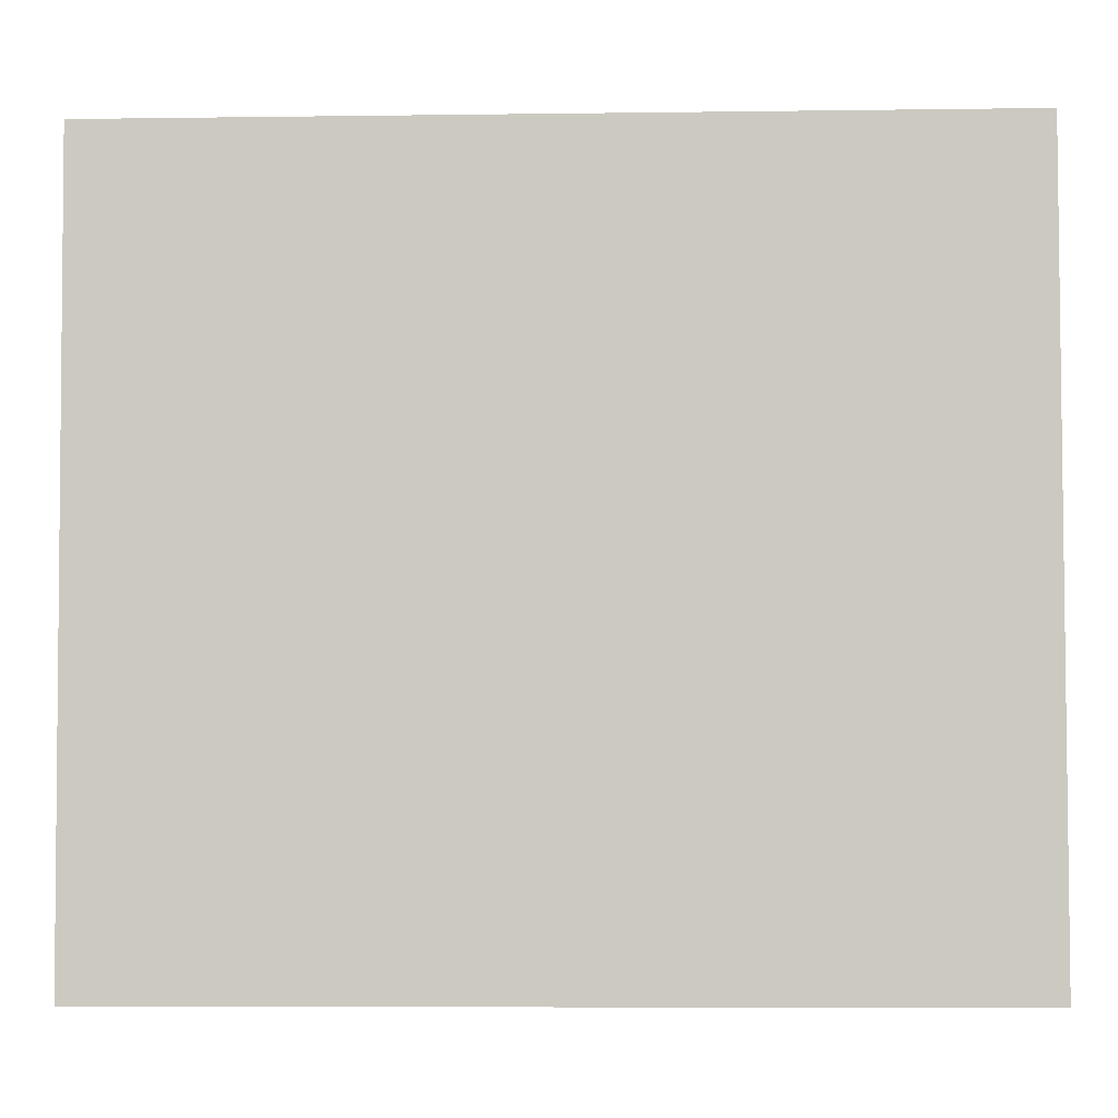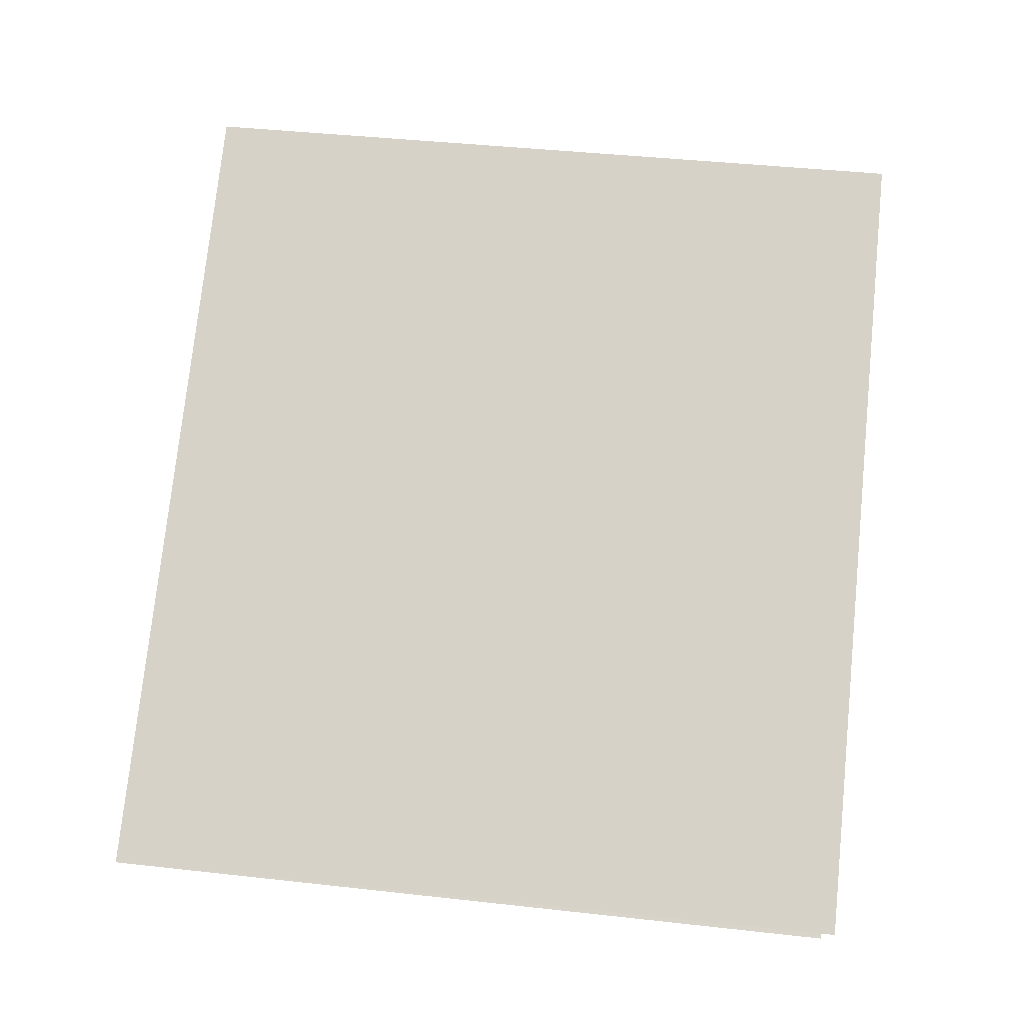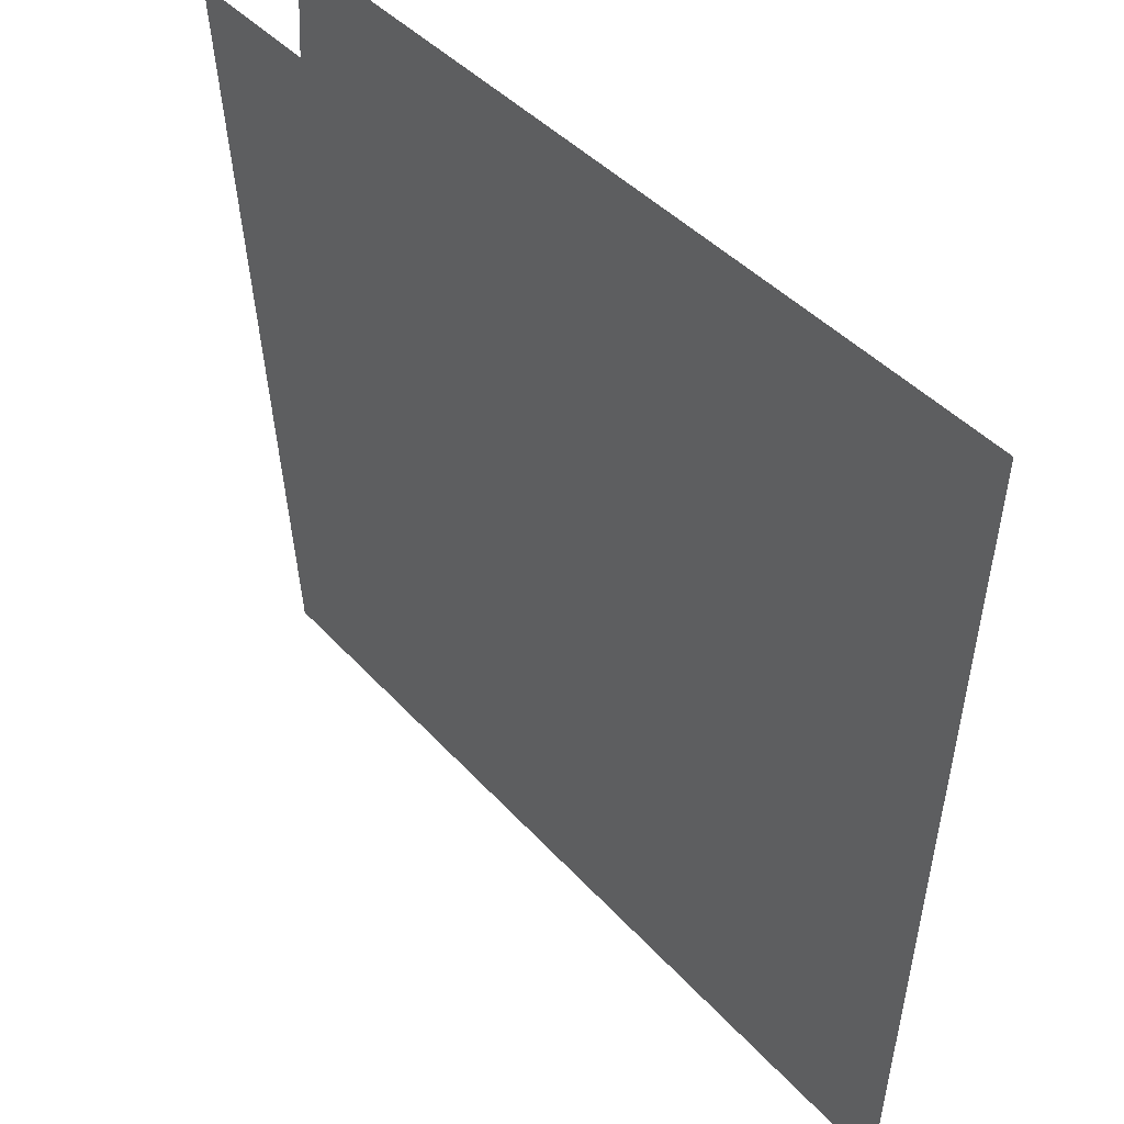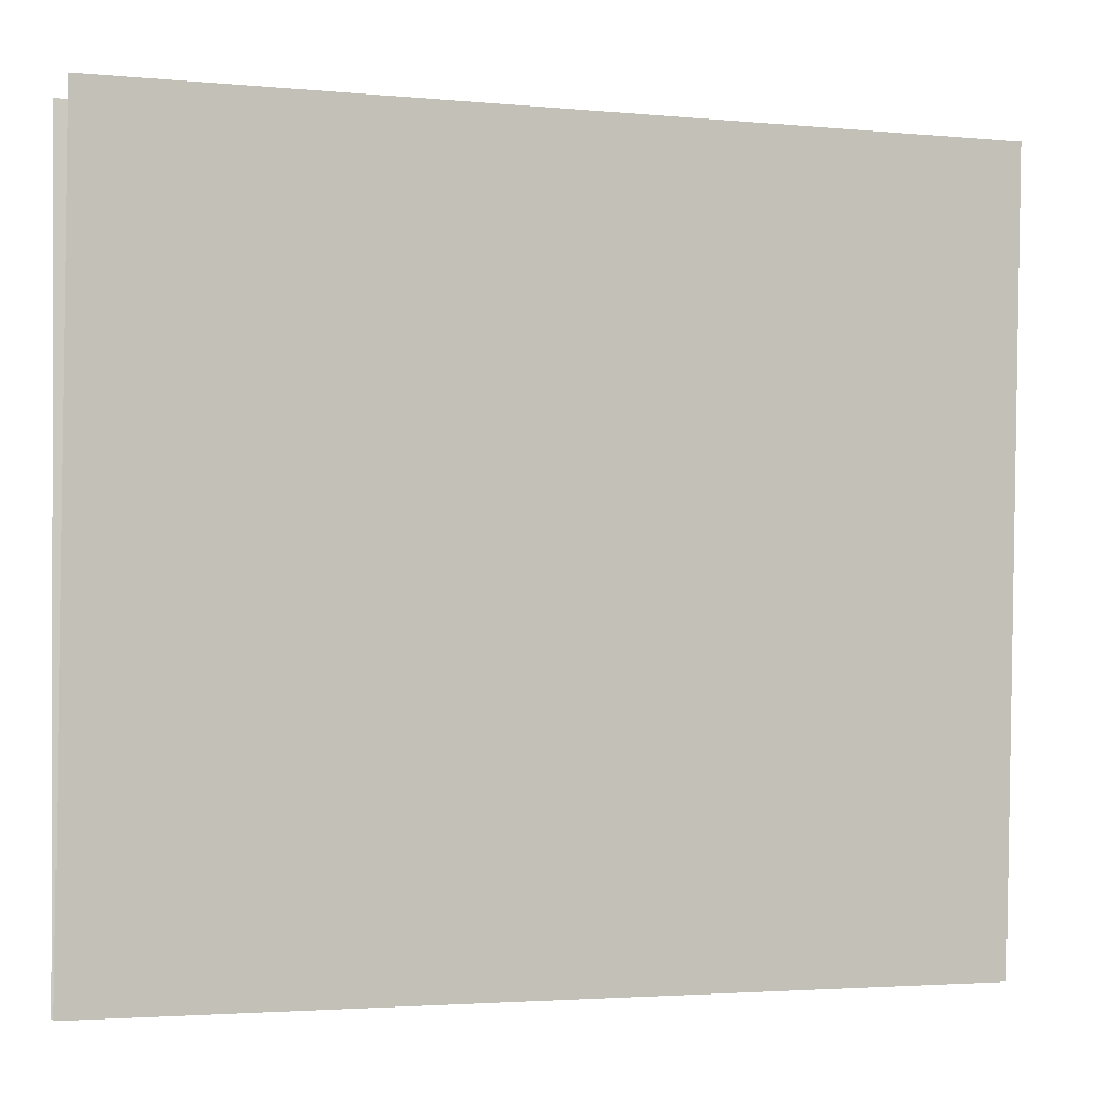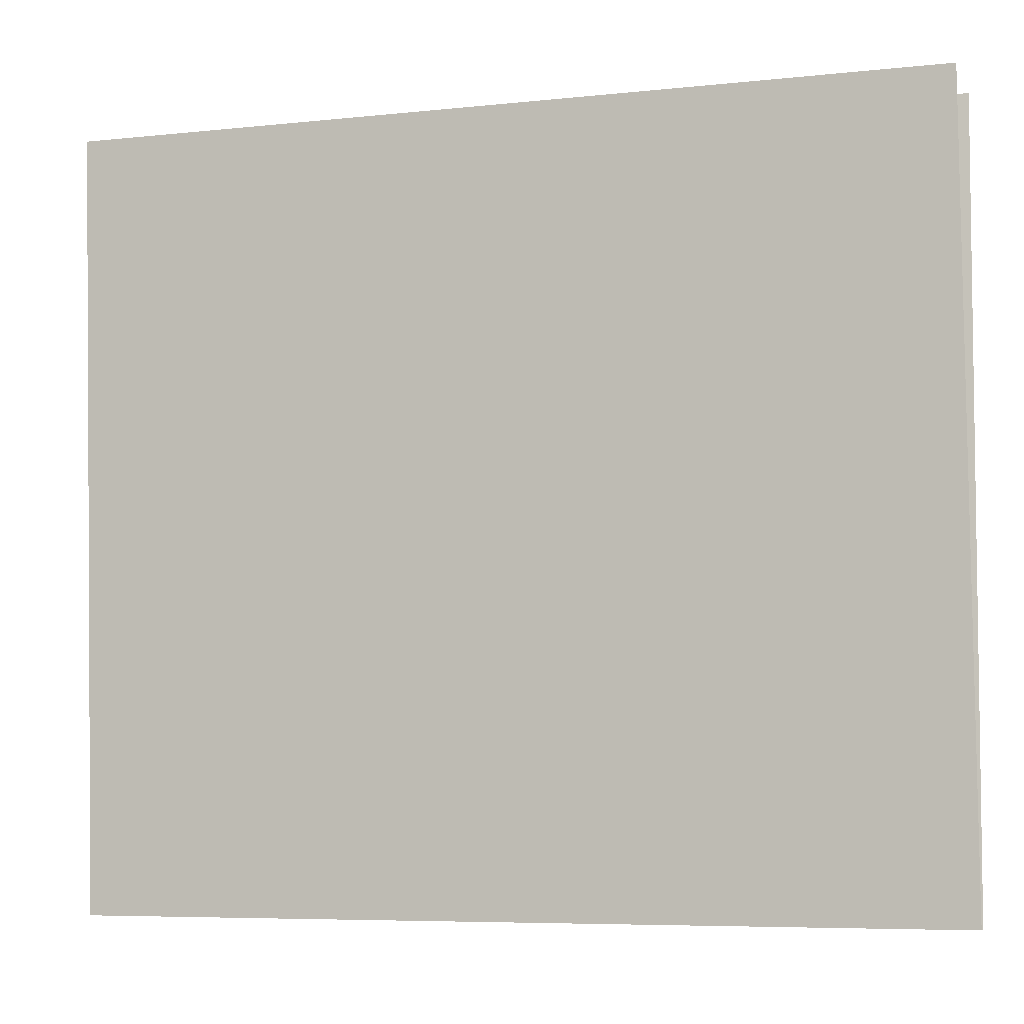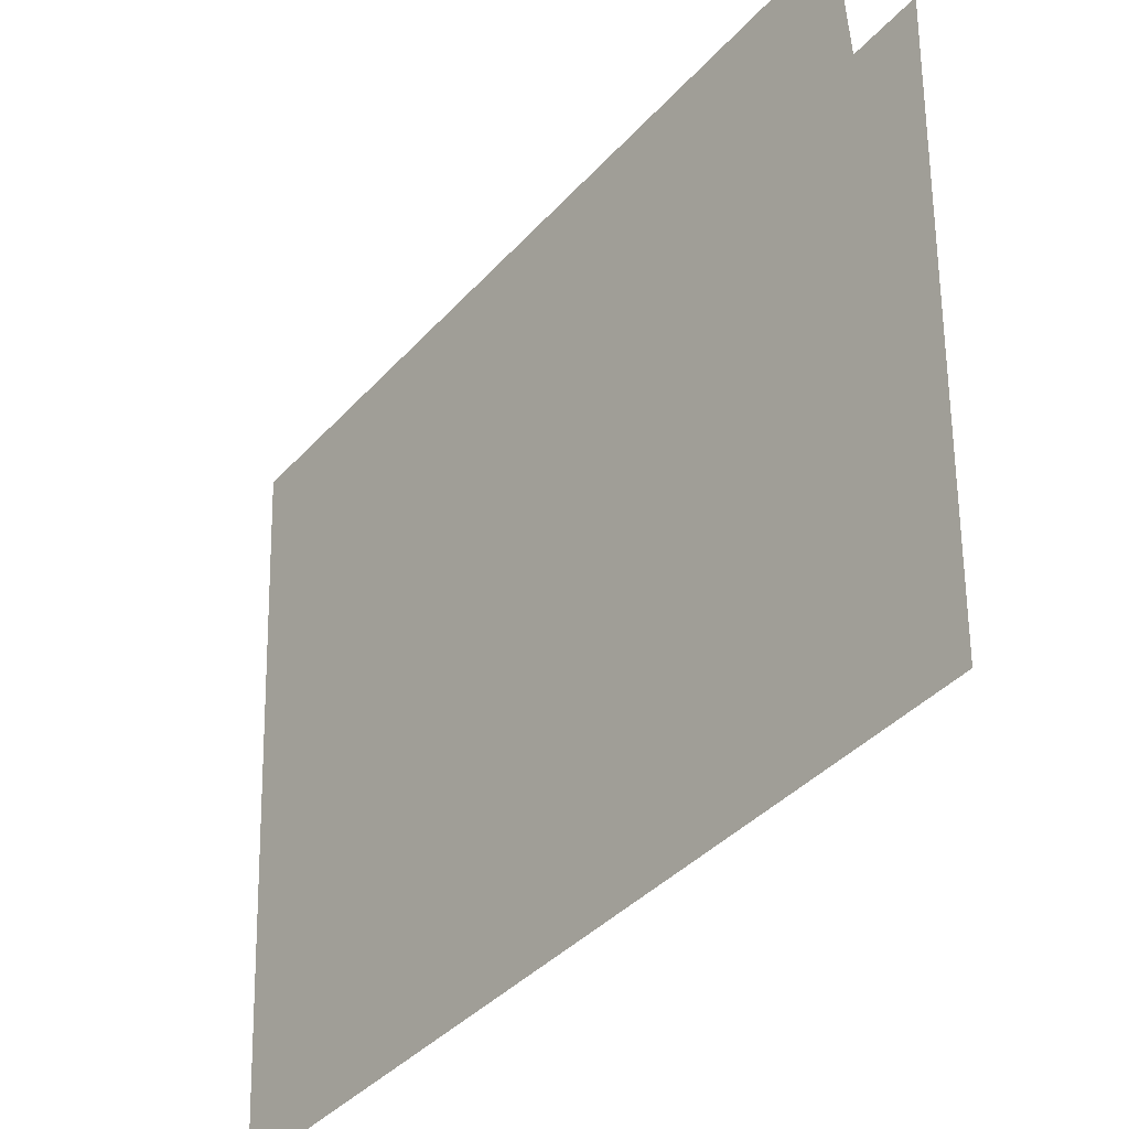
<metadata>
{"format":"obj","ext":"obj","renderer":"f3d","projection":"perspective","resolution":1024,"background":"white","views":[{"elev":-7.0,"azim":2.2,"up":"+Z"},{"elev":75.7,"azim":-84.1,"up":"+Y"},{"elev":42.9,"azim":51.7,"up":"+Z"},{"elev":-2.7,"azim":-18.2,"up":"+Z"},{"elev":-6.8,"azim":17.4,"up":"+Z"},{"elev":-41.1,"azim":-128.2,"up":"+Z"}]}
</metadata>
<code>
o Plane.001
v -32.07 -3.593 12.75
v 32.07 -3.593 12.75
v -32.07 -0.4827 -44.31
v 32.07 -0.4827 -44.31
v 32.07 3.593 12.75
v -32.07 3.593 12.75
v 32.07 0.4827 -44.31
v -32.07 0.4827 -44.31
f 1 2 4 3
f 5 6 8 7

</code>
